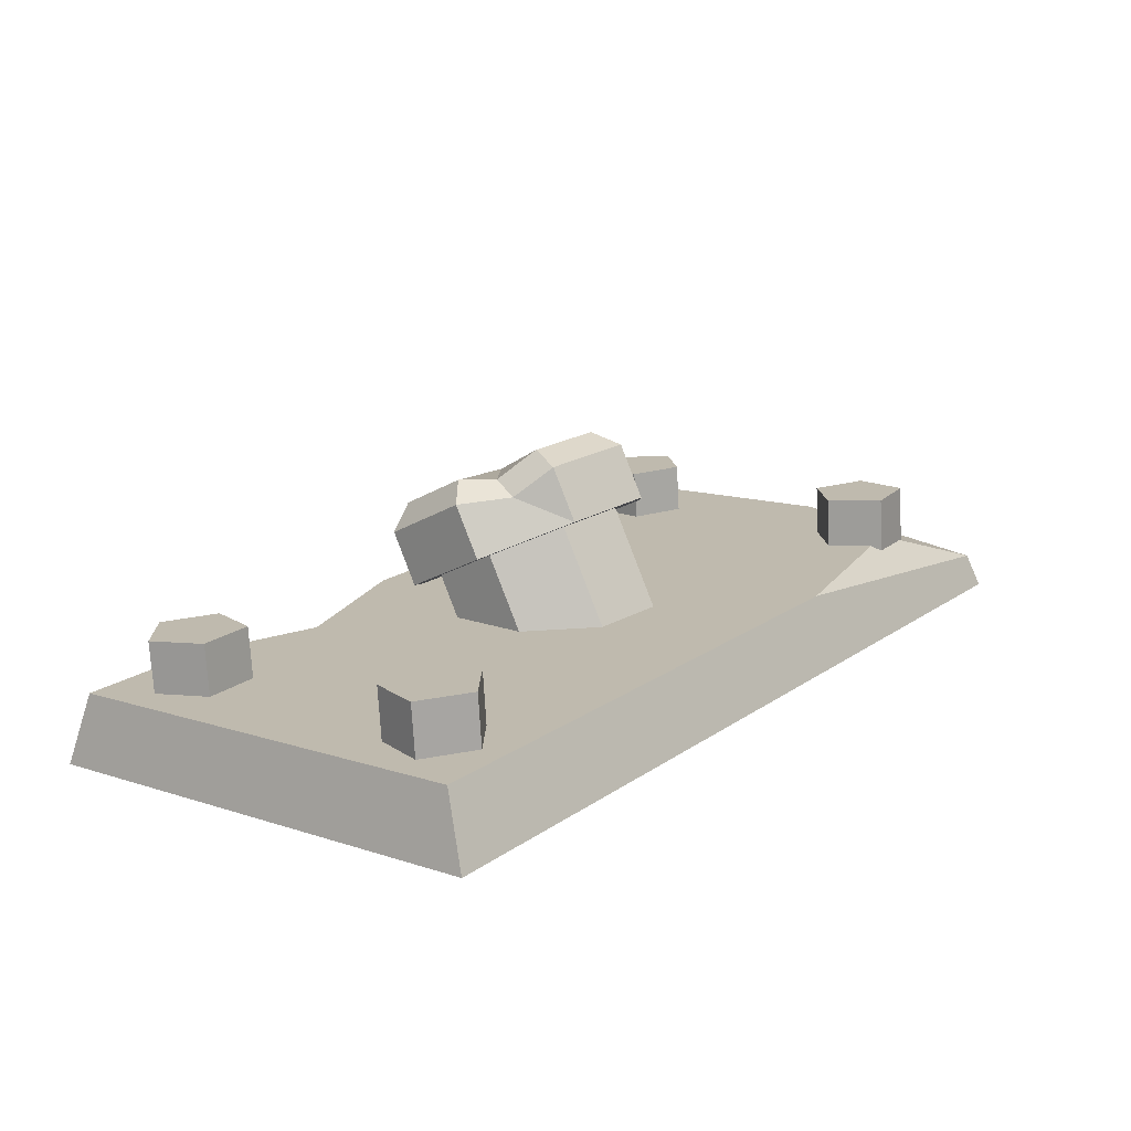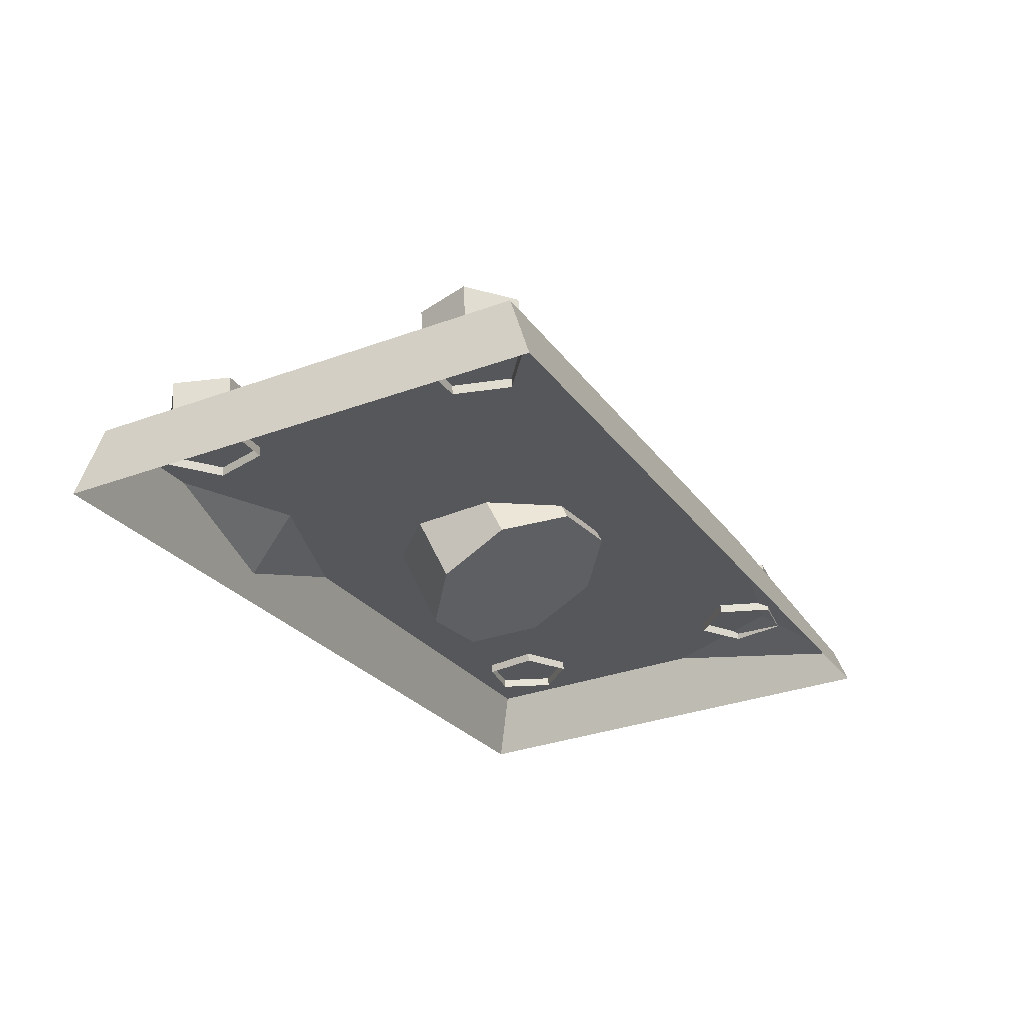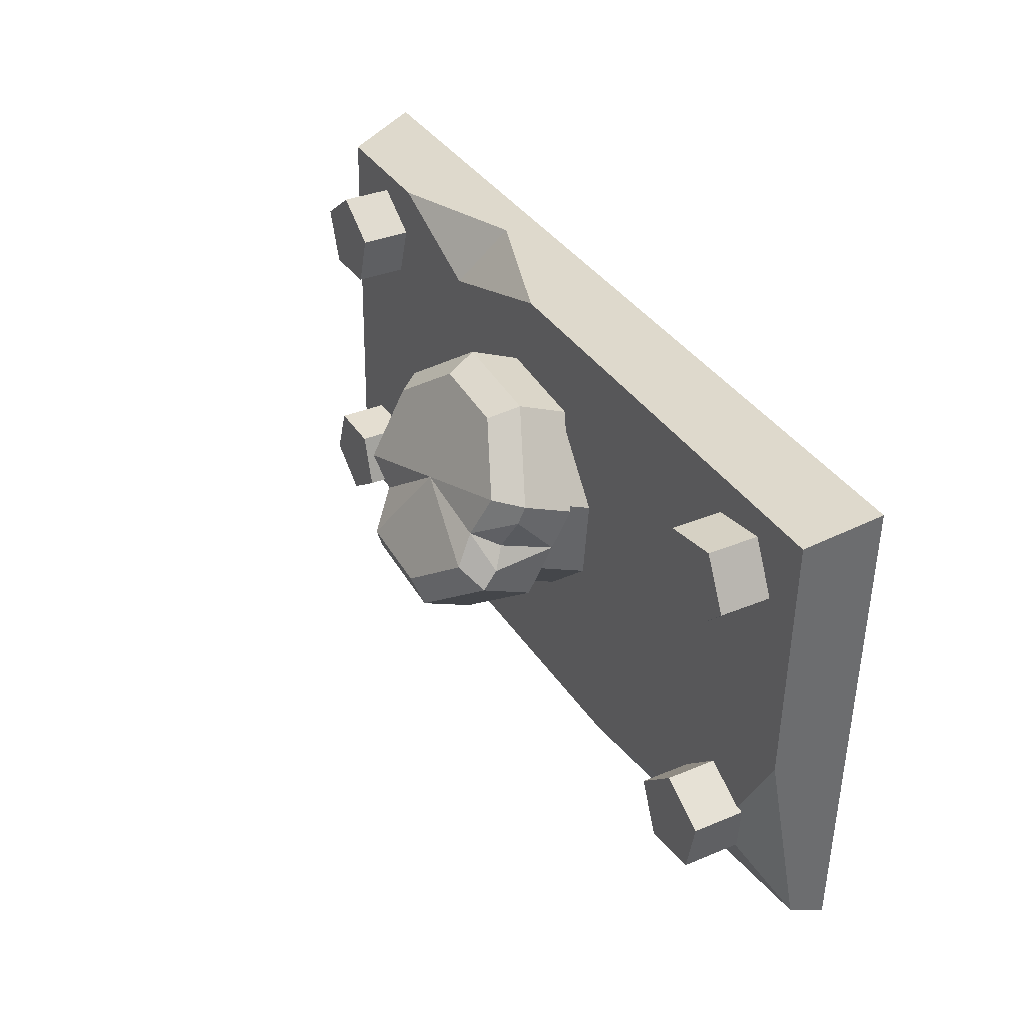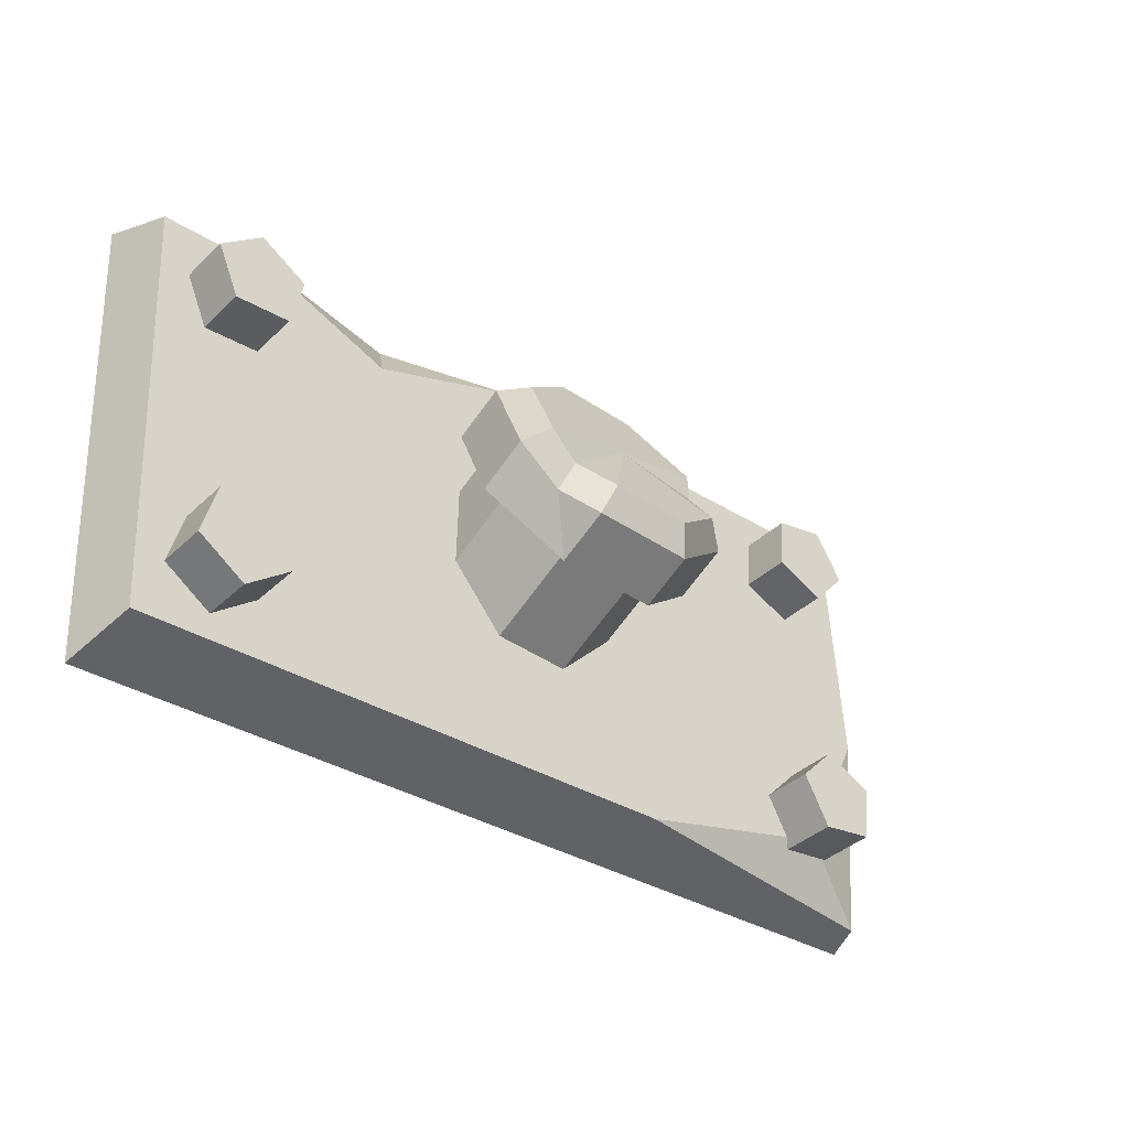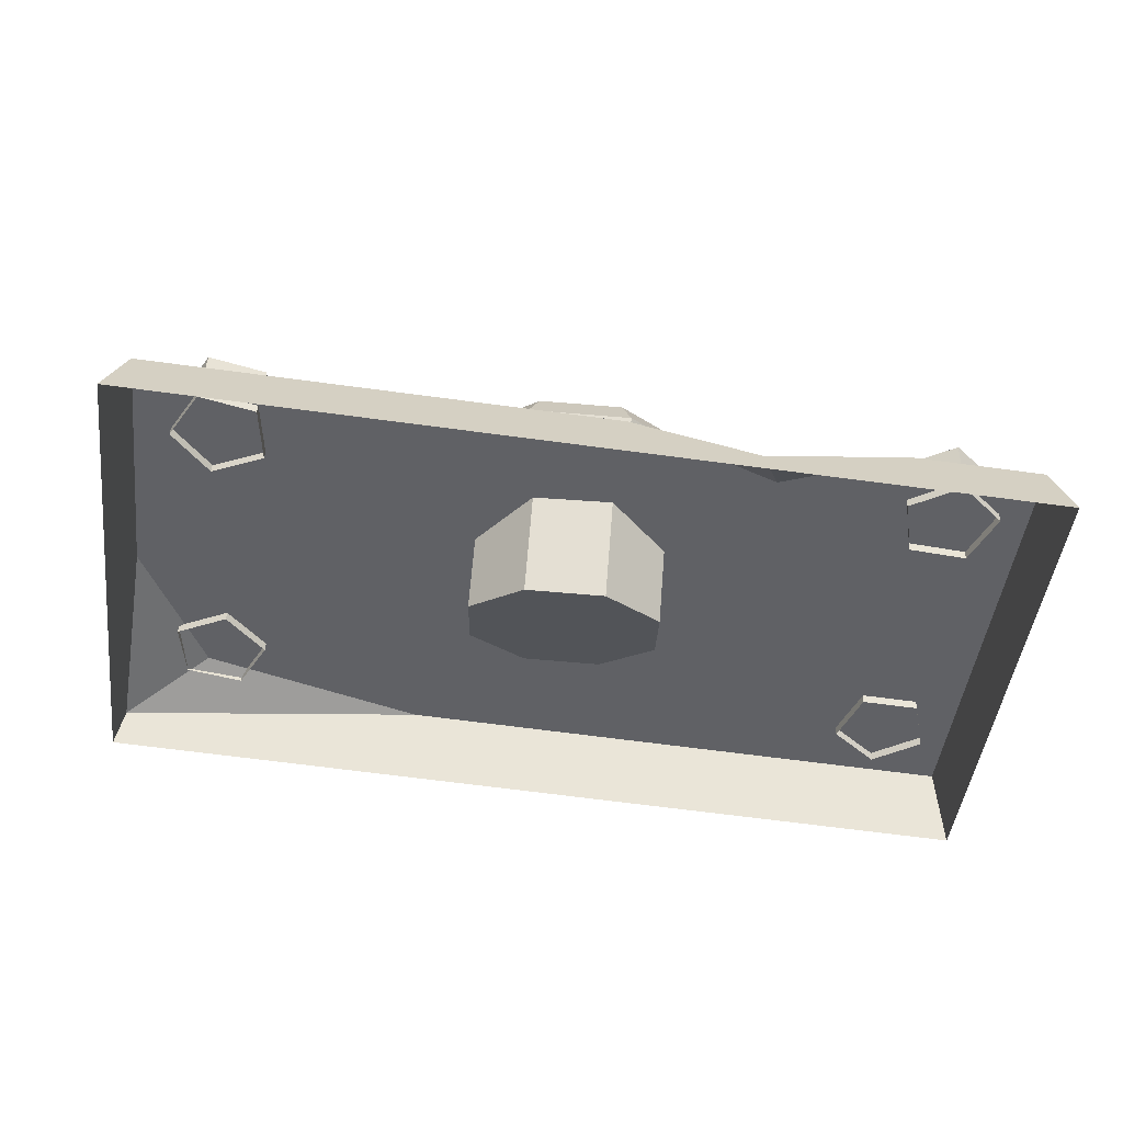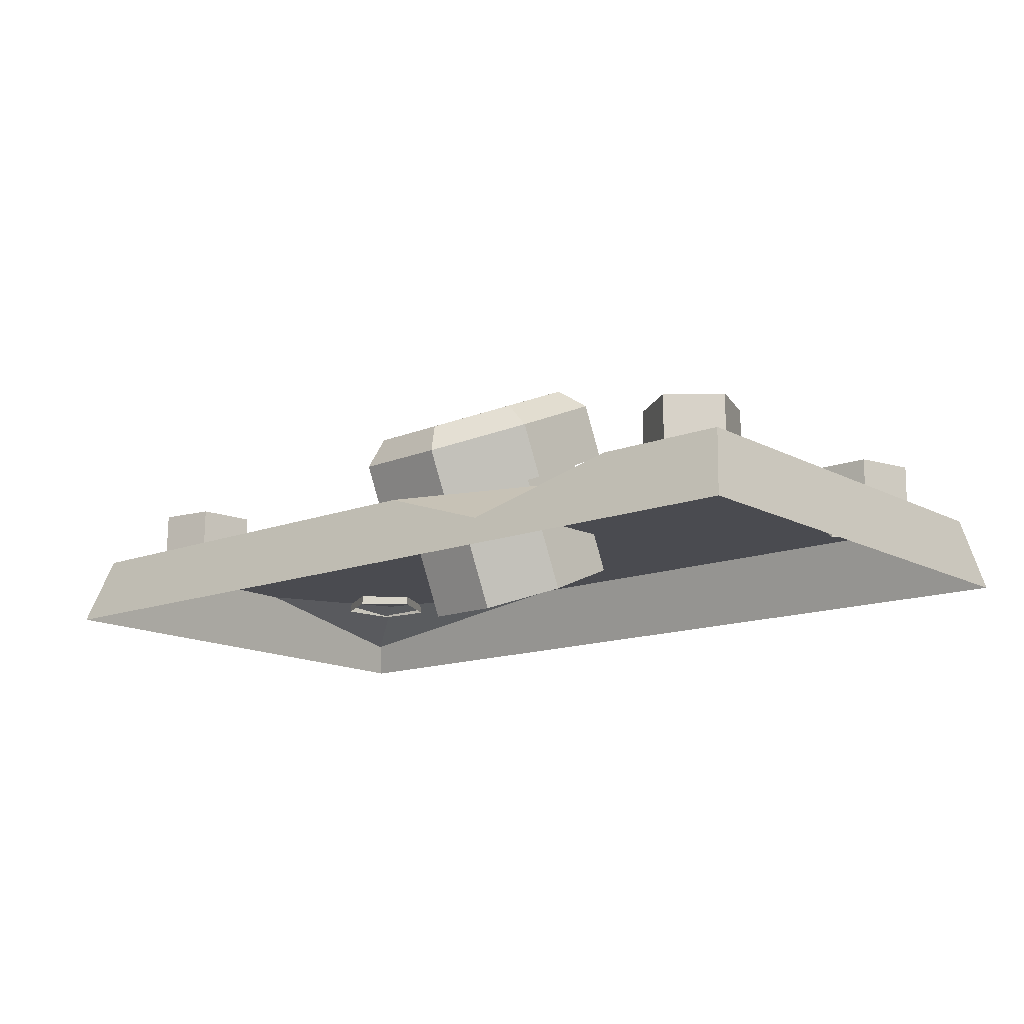
<metadata>
{"format":"obj","ext":"obj","renderer":"f3d","projection":"perspective","resolution":1024,"background":"white","views":[{"elev":15.5,"azim":-50.6,"up":"+Z"},{"elev":-28.2,"azim":-61.6,"up":"+Z"},{"elev":38.6,"azim":58.2,"up":"+Y"},{"elev":-36.1,"azim":-43.2,"up":"+Y"},{"elev":-48.7,"azim":174.6,"up":"+Z"},{"elev":-17.6,"azim":-137.1,"up":"+Z"}]}
</metadata>
<code>
v -16.5 4.947 -3.365
v -15.82 7.687 -3.428
v -18.21 9.181 -3.59
v -20.37 7.364 -3.627
v -19.32 4.748 -3.487
v -16.64 5.051 -0.3584
v -15.96 7.791 -0.4216
v -18.35 9.285 -0.5835
v -20.51 7.468 -0.6204
v -19.46 4.851 -0.4814
v -18.18 6.889 -0.493
v 17.45 5.381 -1.814
v 19.36 7.458 -1.798
v 17.98 9.918 -1.946
v 15.22 9.361 -2.054
v 14.89 6.557 -1.973
v 17.31 5.484 1.192
v 19.23 7.562 1.209
v 17.85 10.02 1.06
v 15.08 9.465 0.9517
v 14.75 6.661 1.033
v 16.84 7.839 1.089
v 5.525 -0.6948 2.355
v 5.854 3.817 0.1888
v 2.55 7.158 -1.565
v -2.451 7.373 -1.879
v -6.22 4.334 -0.5679
v -6.55 -0.1775 1.599
v -3.246 -3.519 3.353
v 1.756 -3.733 3.666
v 5.418 0.5363 4.903
v 5.747 5.048 2.736
v 2.443 8.39 0.9824
v -2.558 8.604 0.6688
v -6.327 5.565 1.979
v -6.656 1.054 4.146
v -3.353 -2.288 5.9
v 1.649 -2.502 6.213
v 4.189 -0.1227 2.023
v 4.443 3.362 0.3491
v 1.891 5.944 -1.005
v -1.973 6.109 -1.248
v -4.884 3.762 -0.2353
v -5.138 0.277 1.439
v -2.586 -2.304 2.793
v 1.277 -2.47 3.035
v 4.416 -2.739 -3.391
v 4.67 0.7457 -5.065
v -0.1207 -0.797 -4.52
v 2.118 3.327 -6.419
v -1.745 3.493 -6.662
v -4.657 1.145 -5.649
v -4.911 -2.34 -3.975
v -2.359 -4.921 -2.621
v 1.504 -5.087 -2.379
v 4.253 1.514 5.653
v 4.519 5.164 3.9
v -0.4978 3.549 4.471
v 1.846 7.867 2.482
v -2.199 8.041 2.228
v -5.249 5.583 3.288
v -5.515 1.933 5.041
v -2.842 -0.7705 6.46
v 1.204 -0.9438 6.714
v -4.051 0.7123 4.985
v -4.59 -0.7766 4.409
v 3.77 2.922 4.674
v 5.536 1.582 4.266
v 5.71 1.84 1.138
v 5.742 4.221 3.135
v 5.023 2.601 3.67
v -15.46 -8.644 -2.847
v -16.4 -5.986 -2.982
v -19.22 -6.069 -3.11
v -20.02 -8.779 -3.053
v -17.69 -10.37 -2.891
v -15.59 -8.54 0.159
v -16.54 -5.882 0.0238
v -19.36 -5.966 -0.1038
v -20.16 -8.675 -0.04654
v -17.83 -10.27 0.1154
v -17.9 -7.866 0.0296
v -21.93 -12.99 -5.998
v -21.35 -11.74 -2.544
v -22.61 11.1 -6.86
v -21.96 10.14 -3.327
v 21.94 12.41 -4.851
v 21.04 11.41 -1.389
v 22.62 -11.67 -3.989
v 22.15 -11.09 -2.342
v -15.59 10.33 -3.04
v -1.995 10.73 -2.427
v -8.176 11.12 -4.781
v -9.549 7.956 -2.68
v 6.899 -10.91 -1.27
v 21.39 -1.21 -0.9369
v 17.94 -8.07 -0.8588
v 18.99 -8.661 -1.258
v 19.44 -5.872 -1.334
v 16.93 -4.591 -1.494
v 14.93 -6.588 -1.517
v 16.2 -9.103 -1.371
v 18.85 -8.557 1.748
v 19.3 -5.769 1.672
v 16.79 -4.487 1.512
v 14.79 -6.484 1.489
v 16.07 -8.999 1.635
v 17.16 -6.859 1.611
f 1 2 7 6
f 2 3 8 7
f 3 4 9 8
f 4 5 10 9
f 5 1 6 10
f 6 7 11
f 7 8 11
f 8 9 11
f 9 10 11
f 10 6 11
f 12 13 18 17
f 13 14 19 18
f 14 15 20 19
f 15 16 21 20
f 16 12 17 21
f 17 18 22
f 18 19 22
f 19 20 22
f 20 21 22
f 21 17 22
f 71 69 70
f 24 25 33 32
f 25 26 34 33
f 26 27 35 34
f 27 28 36 35
f 66 29 37
f 29 30 38 37
f 30 23 31 38
f 48 47 49
f 50 48 49
f 51 50 49
f 52 51 49
f 53 52 49
f 54 53 49
f 55 54 49
f 47 55 49
f 56 67 58
f 57 59 58
f 59 60 58
f 60 61 58
f 61 62 58
f 62 65 58
f 63 64 58
f 64 56 58
f 24 69 23 39 40
f 25 24 40 41
f 26 25 41 42
f 27 26 42 43
f 28 27 43 44
f 29 28 44 45
f 30 29 45 46
f 23 30 46 39
f 40 39 47 48
f 41 40 48 50
f 42 41 50 51
f 43 42 51 52
f 44 43 52 53
f 45 44 53 54
f 46 45 54 55
f 39 46 55 47
f 67 71 70
f 32 33 59 57
f 33 34 60 59
f 34 35 61 60
f 35 36 62 61
f 65 66 37 63
f 37 38 64 63
f 38 31 56 64
f 36 66 65 62
f 28 29 66 36
f 58 65 63
f 31 68 67 56
f 23 69 68 31
f 70 69 24 32
f 67 70 32 57
f 67 68 71
f 68 69 71
f 58 67 57
f 72 73 78 77
f 73 74 79 78
f 74 75 80 79
f 75 76 81 80
f 76 72 77 81
f 77 78 82
f 78 79 82
f 79 80 82
f 80 81 82
f 81 77 82
f 83 84 86 85
f 85 93 87
f 87 88 96 90 89
f 89 90 95 84 83
f 94 97 96 88 92
f 94 93 91
f 92 93 94
f 85 86 91 93
f 87 93 92 88
f 96 97 90
f 90 97 95
f 84 94 91 86
f 84 95 97 94
f 98 99 104 103
f 99 100 105 104
f 100 101 106 105
f 101 102 107 106
f 102 98 103 107
f 103 104 108
f 104 105 108
f 105 106 108
f 106 107 108
f 107 103 108

</code>
